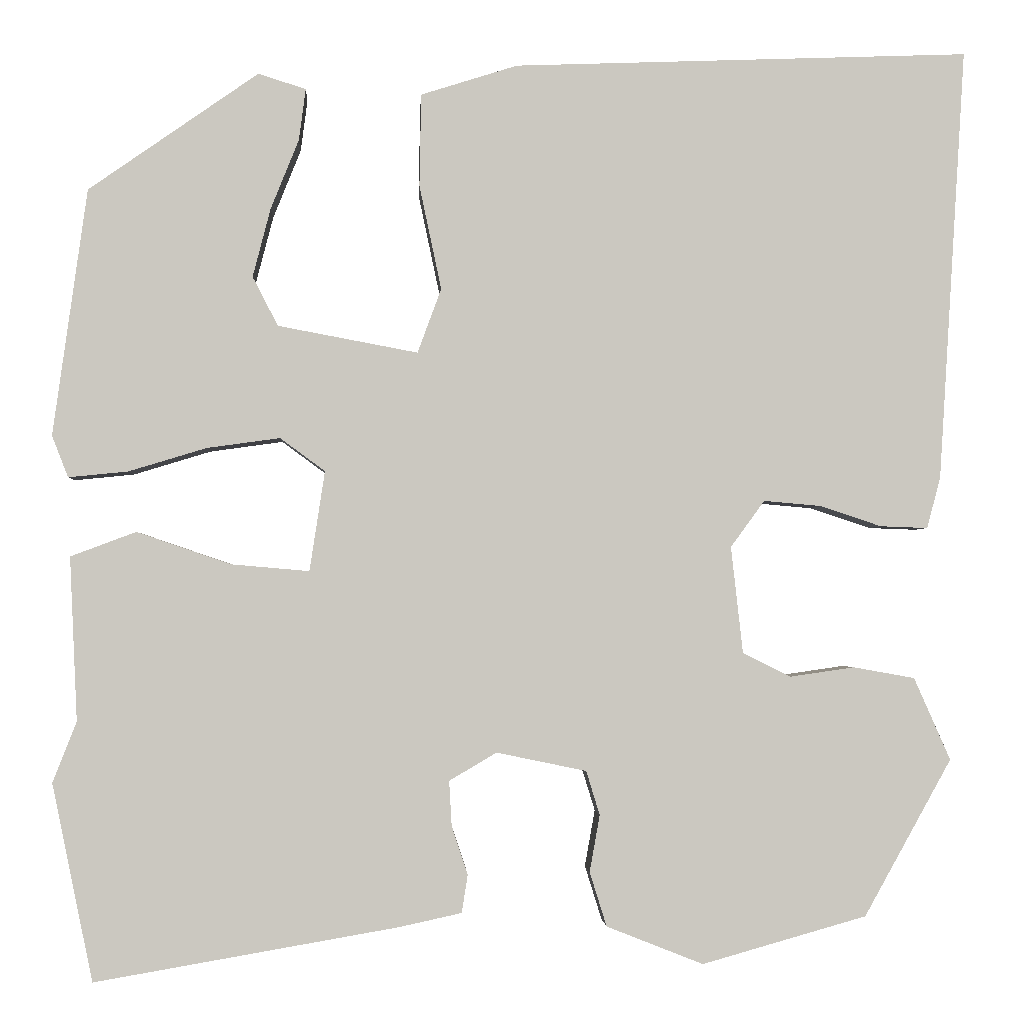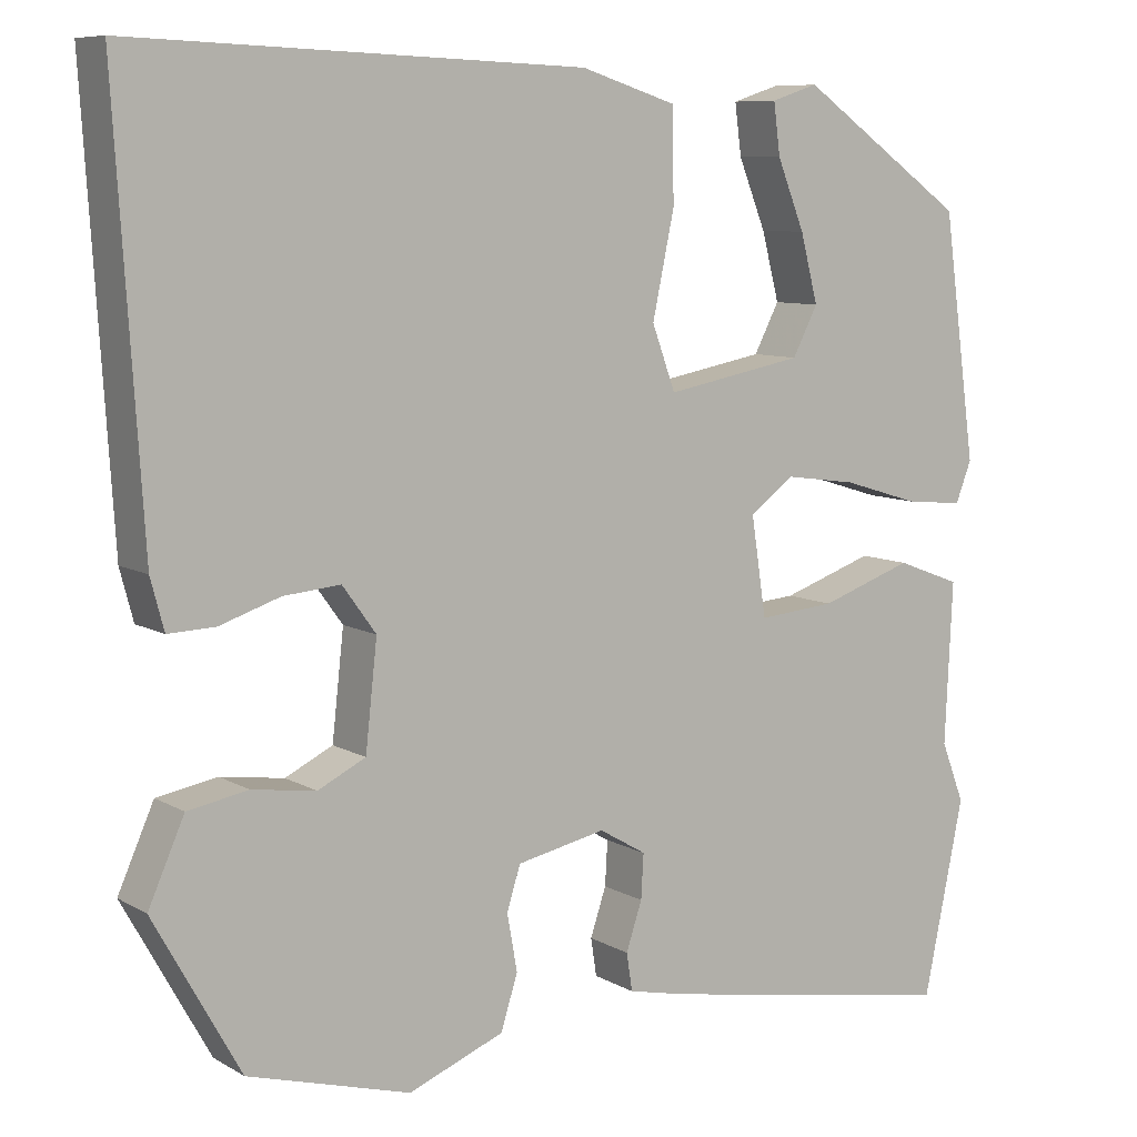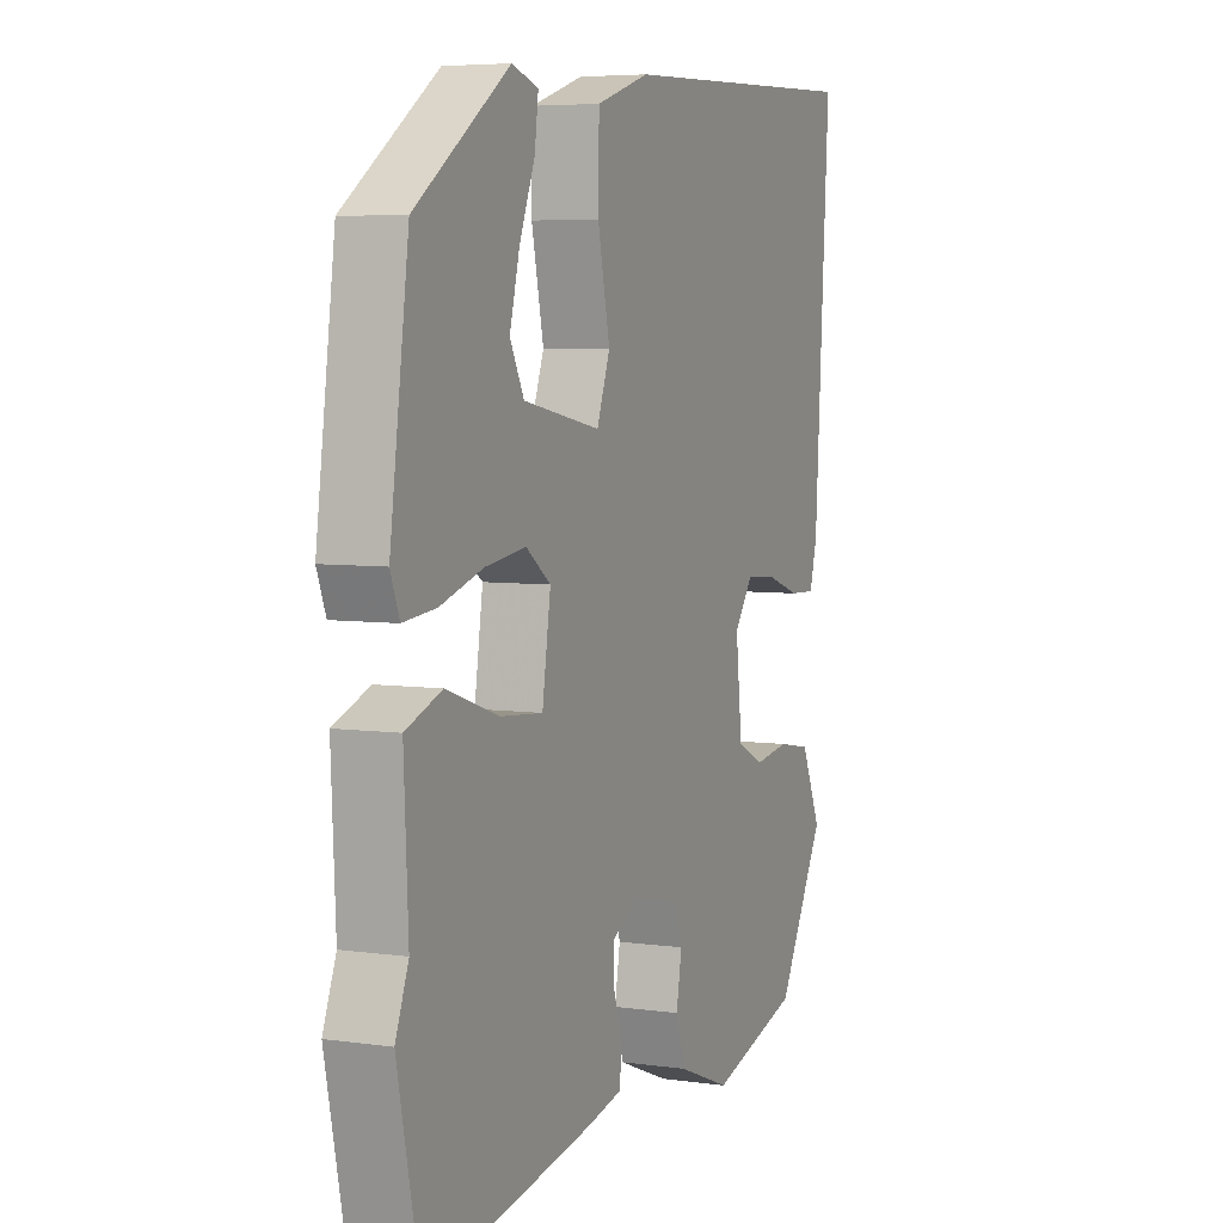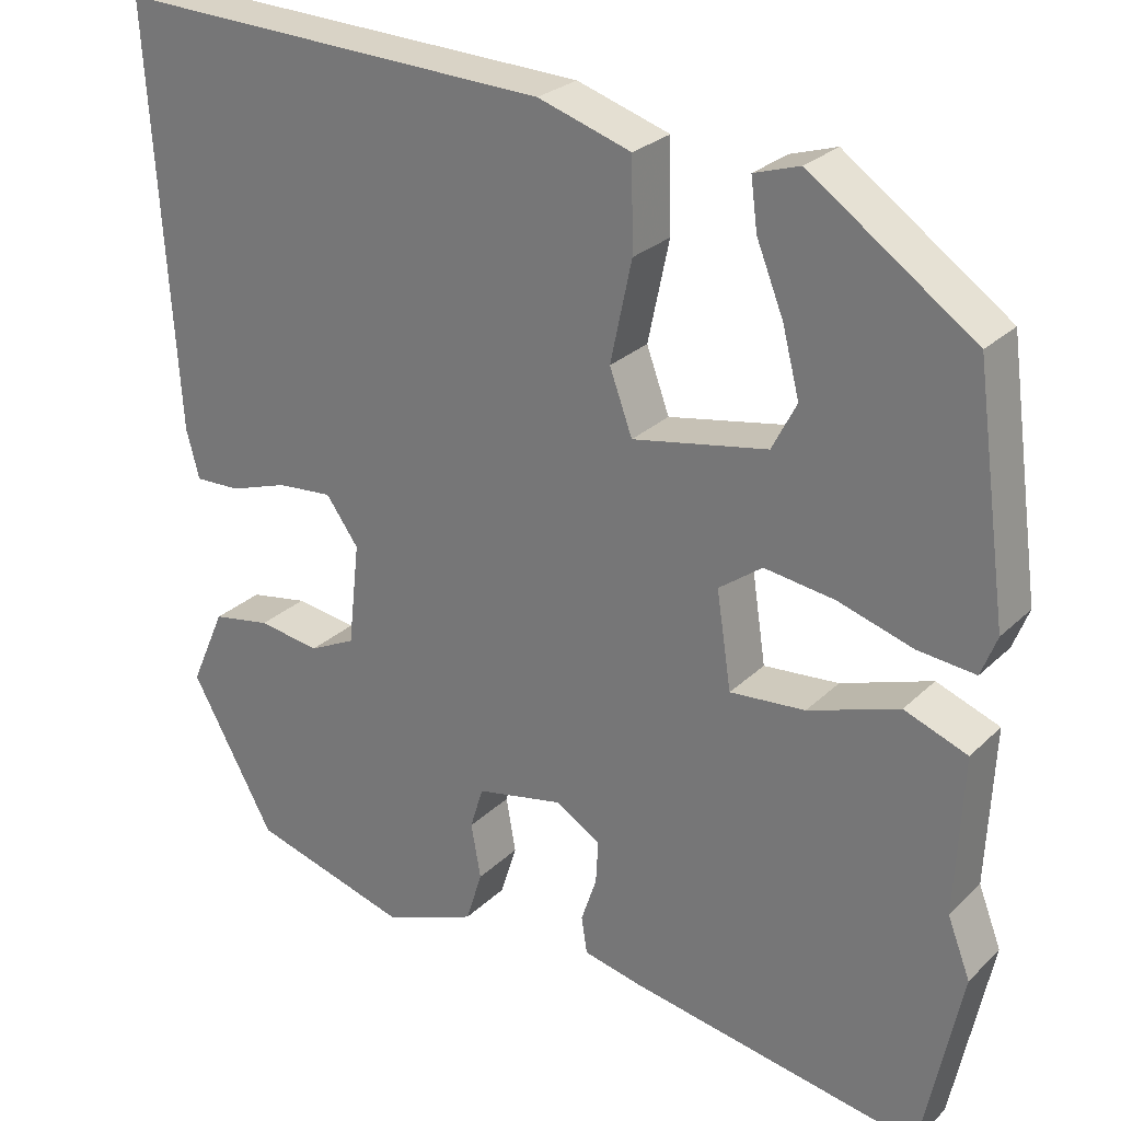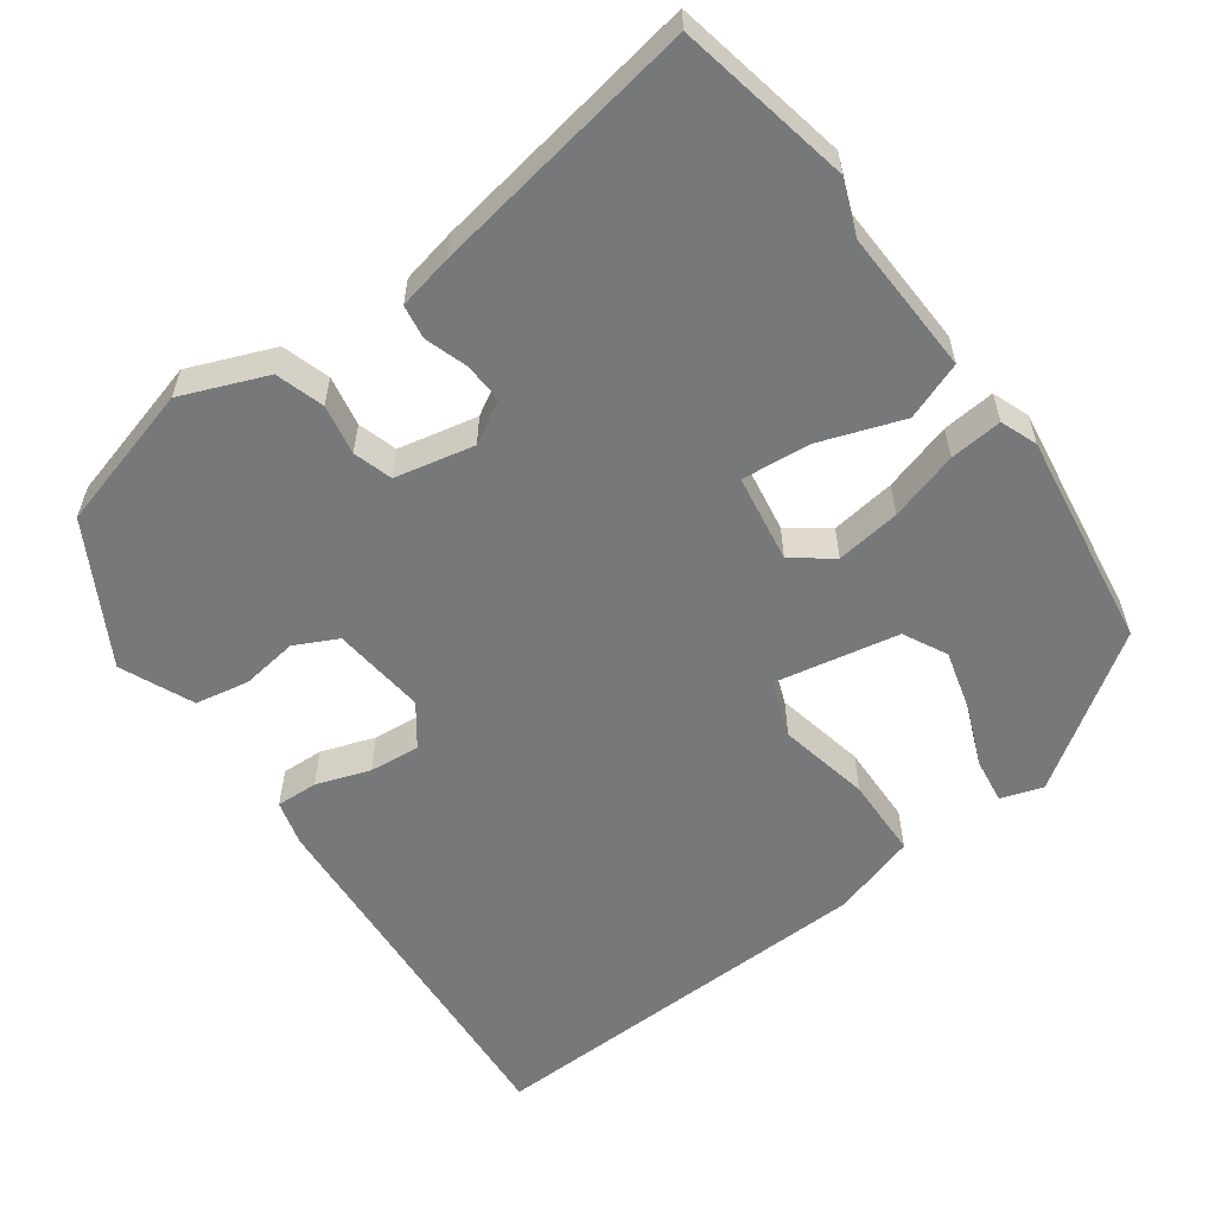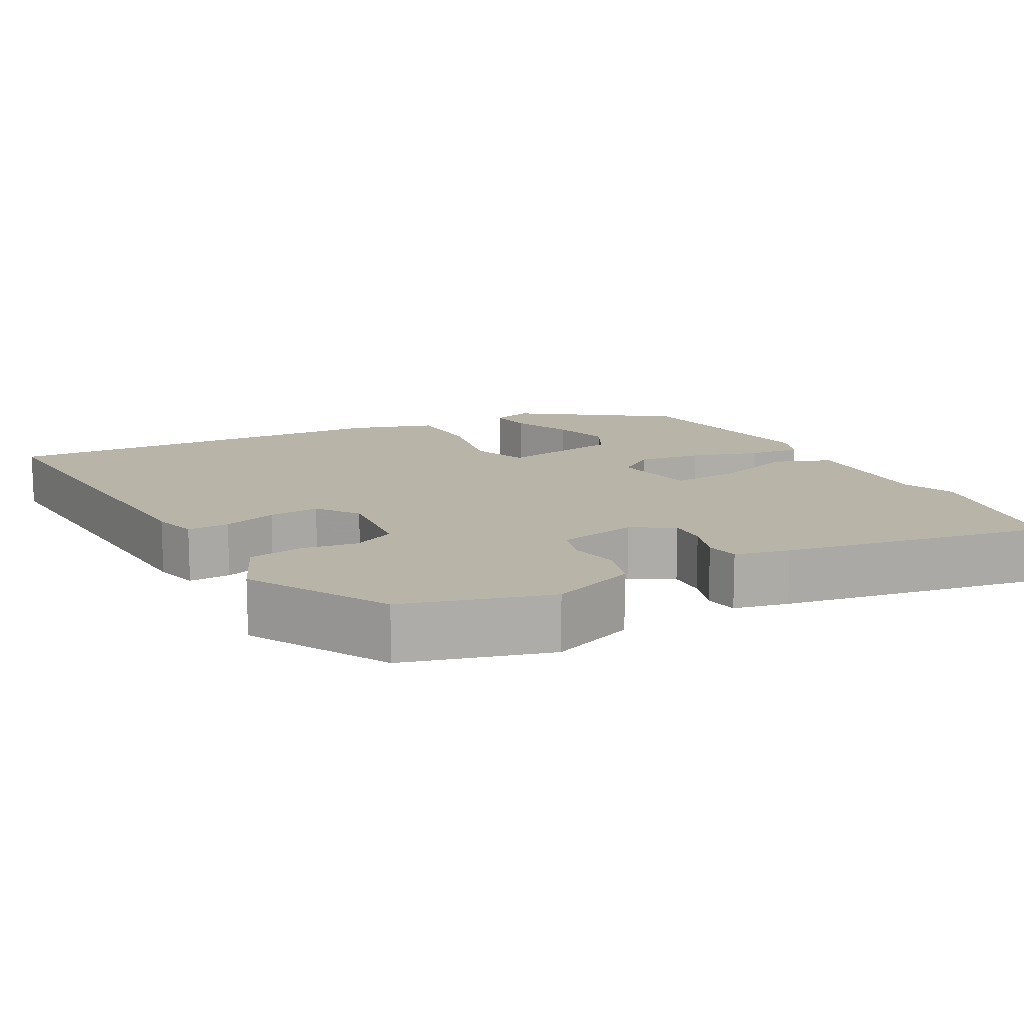
<metadata>
{"format":"obj","ext":"obj","renderer":"f3d","projection":"perspective","resolution":1024,"background":"white","views":[{"elev":-2.1,"azim":-3.0,"up":"+Z"},{"elev":8.4,"azim":146.2,"up":"+Z"},{"elev":5.6,"azim":-66.5,"up":"+Z"},{"elev":26.7,"azim":-145.2,"up":"+Z"},{"elev":-57.3,"azim":-144.4,"up":"+Y"},{"elev":13.0,"azim":151.6,"up":"+Y"}]}
</metadata>
<code>
v -0.498 0.07 0.368
v -0.298 0.07 0.508
v -0.242 0.07 0.49
v -0.25 0.07 0.429
v -0.283 0.07 0.347
v -0.304 0.07 0.266
v -0.274 0.07 0.208
v -0.109 0.07 0.177
v -0.081 0.07 0.253
v -0.107 0.07 0.376
v -0.105 0.07 0.485
v 0.009 0.07 0.521
v 0.548 0.07 0.541
v 0.516 0.07 0.03
v 0.5 0.07 -0.03
v 0.444 0.07 -0.028
v 0.372 0.07 -0.004
v 0.304 0.07 0.002
v 0.264 0.07 -0.053
v 0.278 0.07 -0.179
v 0.335 0.07 -0.207
v 0.411 0.07 -0.196
v 0.483 0.07 -0.209
v 0.526 0.07 -0.306
v 0.423 0.07 -0.491
v 0.229 0.07 -0.546
v 0.115 0.07 -0.501
v 0.095 0.07 -0.437
v 0.107 0.07 -0.37
v 0.091 0.07 -0.318
v -0.015 0.07 -0.296
v -0.071 0.07 -0.329
v -0.068 0.07 -0.382
v -0.049 0.07 -0.439
v -0.056 0.07 -0.484
v -0.129 0.07 -0.5
v -0.487 0.07 -0.562
v -0.535 0.07 -0.33
v -0.507 0.07 -0.258
v -0.516 0.07 -0.065
v -0.439 0.07 -0.036
v -0.328 0.07 -0.074
v -0.236 0.07 -0.082
v -0.218 0.07 0.036
v -0.271 0.07 0.075
v -0.357 0.07 0.063
v -0.449 0.07 0.035
v -0.519 0.07 0.028
v -0.538 0.07 0.077
v -0.498 0 0.368
v -0.298 0 0.508
v -0.242 0 0.49
v -0.25 0 0.429
v -0.283 0 0.347
v -0.304 0 0.266
v -0.274 0 0.208
v -0.109 0 0.177
v -0.081 0 0.253
v -0.107 0 0.376
v -0.105 0 0.485
v 0.009 0 0.521
v 0.548 0 0.541
v 0.516 0 0.03
v 0.5 0 -0.03
v 0.444 0 -0.028
v 0.372 0 -0.004
v 0.304 0 0.002
v 0.264 0 -0.053
v 0.278 0 -0.179
v 0.335 0 -0.207
v 0.411 0 -0.196
v 0.483 0 -0.209
v 0.526 0 -0.306
v 0.423 0 -0.491
v 0.229 0 -0.546
v 0.115 0 -0.501
v 0.095 0 -0.437
v 0.107 0 -0.37
v 0.091 0 -0.318
v -0.015 0 -0.296
v -0.071 0 -0.329
v -0.068 0 -0.382
v -0.049 0 -0.439
v -0.056 0 -0.484
v -0.129 0 -0.5
v -0.487 0 -0.562
v -0.535 0 -0.33
v -0.507 0 -0.258
v -0.516 0 -0.065
v -0.439 0 -0.036
v -0.328 0 -0.074
v -0.236 0 -0.082
v -0.218 0 0.036
v -0.271 0 0.075
v -0.357 0 0.063
v -0.449 0 0.035
v -0.519 0 0.028
v -0.538 0 0.077
f 46 47 48 49
f 45 46 49 1
f 44 45 1
f 39 40 41 42
f 39 42 43
f 38 39 43
f 37 38 43
f 36 37 43
f 33 34 35 36
f 32 33 36 43
f 31 32 43 44
f 26 27 28 29
f 26 29 30
f 25 26 30
f 24 25 30
f 21 22 23 24
f 20 21 24 30
f 19 20 30 31
f 14 15 16 17
f 14 17 18
f 13 14 18
f 9 10 11 12
f 9 12 13 18
f 2 3 4 5
f 2 5 6
f 1 2 6
f 44 1 6 7
f 8 9 18 19
f 19 31 44
f 7 8 19 44
f 98 97 96 95
f 50 98 95 94
f 50 94 93
f 91 90 89 88
f 92 91 88
f 92 88 87
f 92 87 86
f 92 86 85
f 85 84 83 82
f 92 85 82 81
f 93 92 81 80
f 78 77 76 75
f 79 78 75
f 79 75 74
f 79 74 73
f 73 72 71 70
f 79 73 70 69
f 80 79 69 68
f 66 65 64 63
f 67 66 63
f 67 63 62
f 61 60 59 58
f 67 62 61 58
f 54 53 52 51
f 55 54 51
f 55 51 50
f 56 55 50 93
f 68 67 58 57
f 93 80 68
f 93 68 57 56
f 1 50 51 2
f 2 51 52 3
f 3 52 53 4
f 4 53 54 5
f 5 54 55 6
f 6 55 56 7
f 7 56 57 8
f 8 57 58 9
f 9 58 59 10
f 10 59 60 11
f 11 60 61 12
f 12 61 62 13
f 13 62 63 14
f 14 63 64 15
f 15 64 65 16
f 16 65 66 17
f 17 66 67 18
f 18 67 68 19
f 19 68 69 20
f 20 69 70 21
f 21 70 71 22
f 22 71 72 23
f 23 72 73 24
f 24 73 74 25
f 25 74 75 26
f 26 75 76 27
f 27 76 77 28
f 28 77 78 29
f 29 78 79 30
f 30 79 80 31
f 31 80 81 32
f 32 81 82 33
f 33 82 83 34
f 34 83 84 35
f 35 84 85 36
f 36 85 86 37
f 37 86 87 38
f 38 87 88 39
f 39 88 89 40
f 40 89 90 41
f 41 90 91 42
f 42 91 92 43
f 43 92 93 44
f 44 93 94 45
f 45 94 95 46
f 46 95 96 47
f 47 96 97 48
f 48 97 98 49
f 49 98 50 1

</code>
